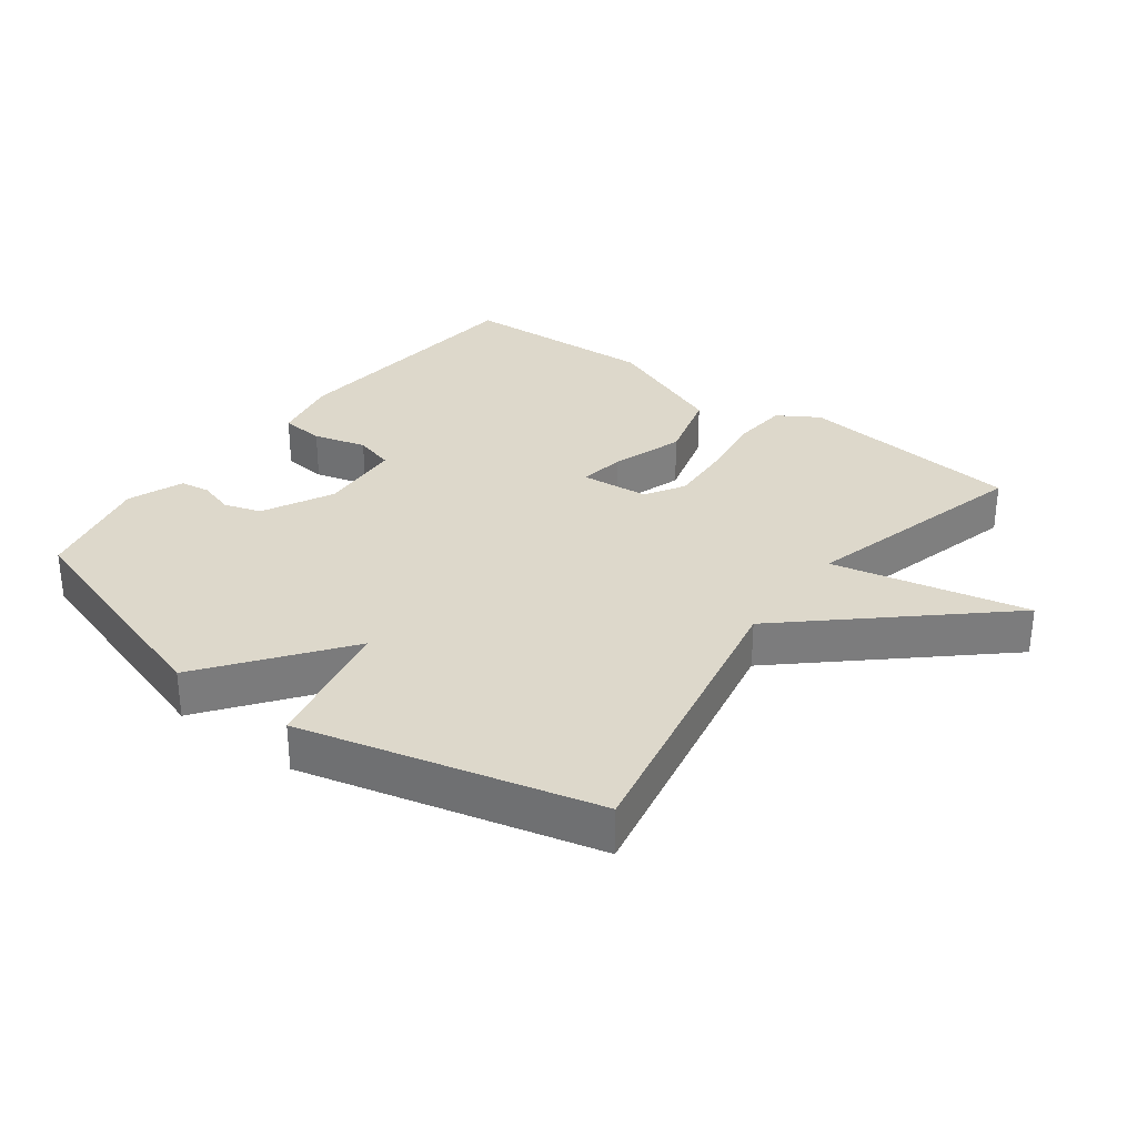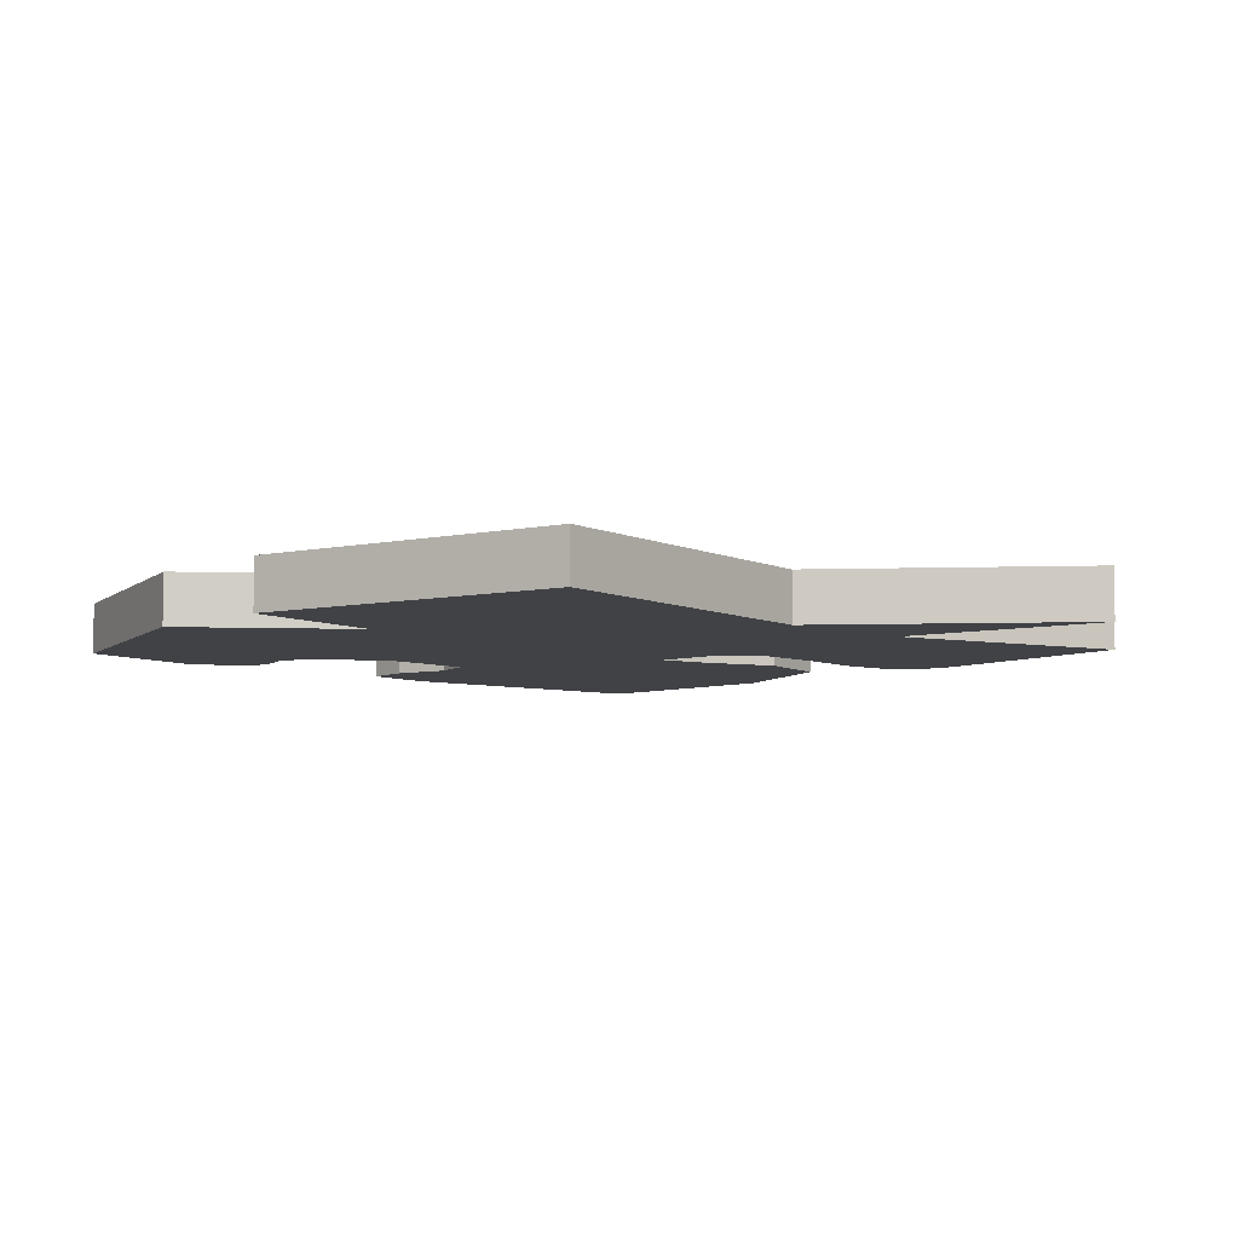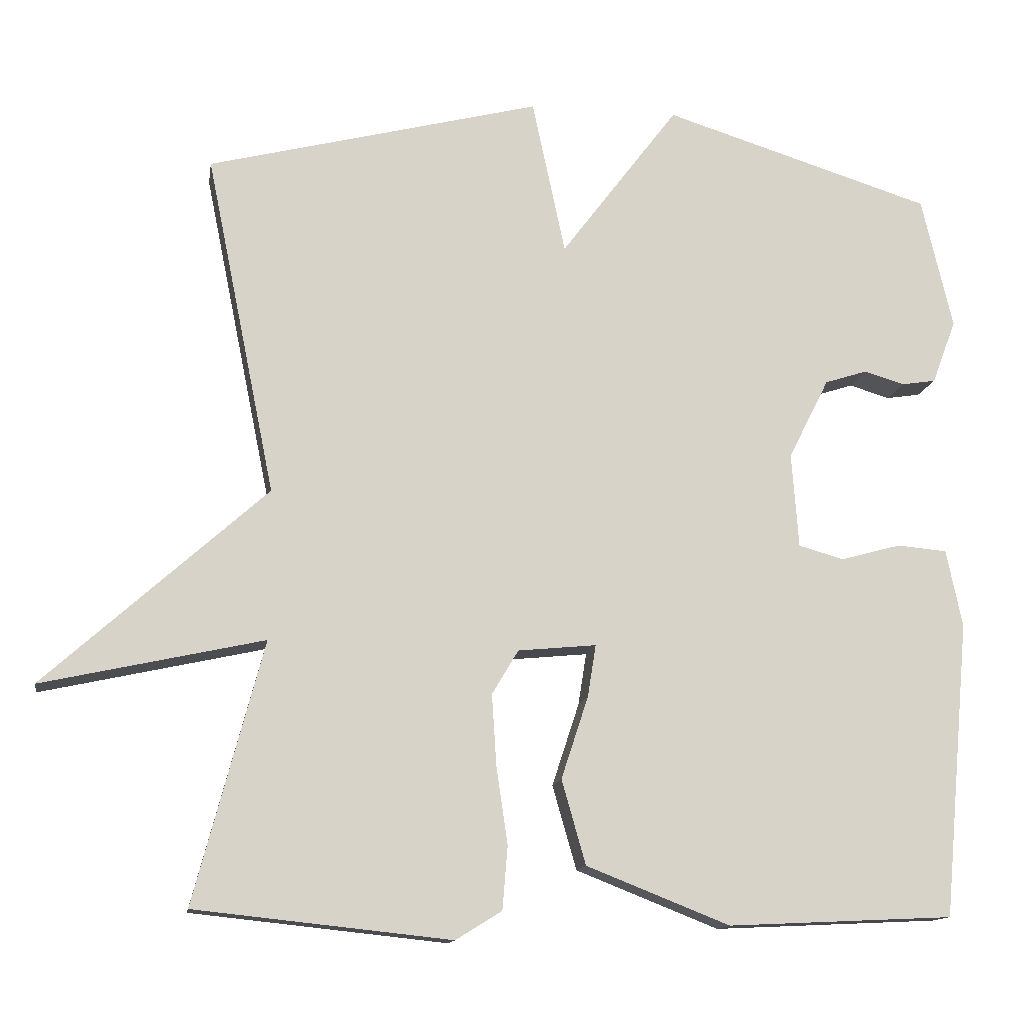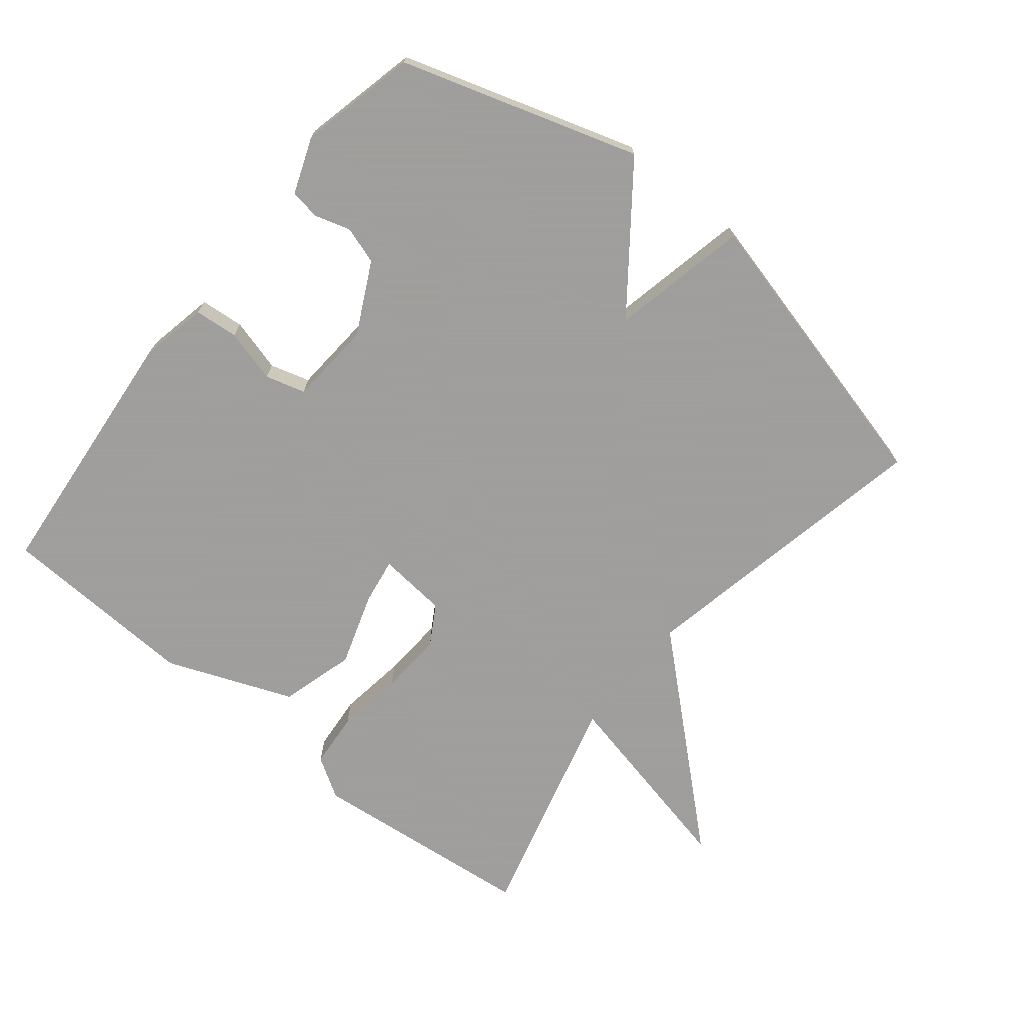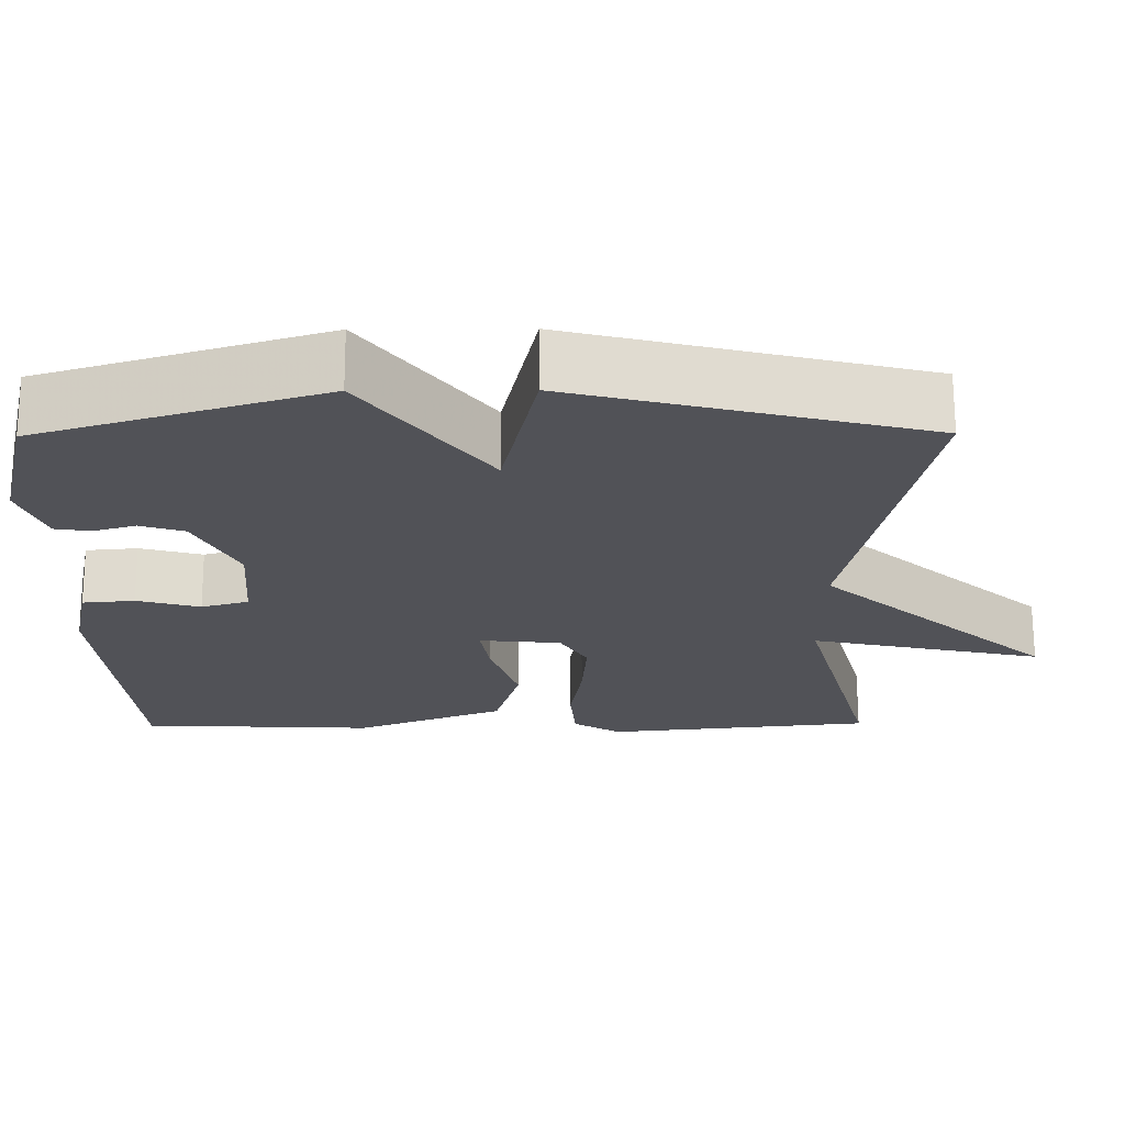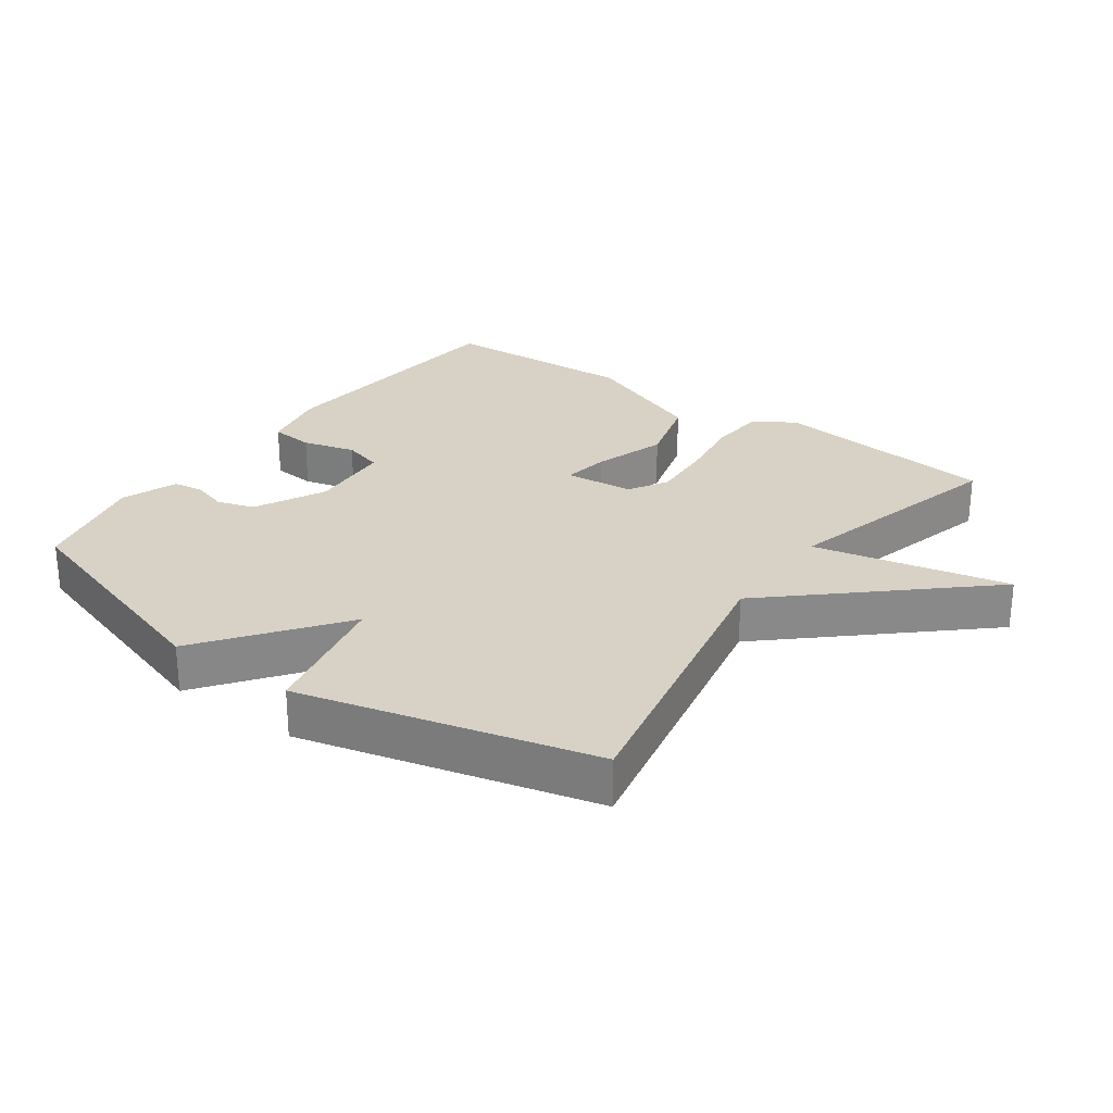
<metadata>
{"format":"obj","ext":"obj","renderer":"f3d","projection":"perspective","resolution":1024,"background":"white","views":[{"elev":31.5,"azim":36.9,"up":"+Y"},{"elev":-6.5,"azim":47.2,"up":"+Y"},{"elev":-13.3,"azim":171.2,"up":"+Z"},{"elev":-71.1,"azim":-38.9,"up":"+Y"},{"elev":68.6,"azim":-0.2,"up":"+Z"},{"elev":27.2,"azim":35.7,"up":"+Y"}]}
</metadata>
<code>
v 0.5 0.07 -0.5
v 0.16 0.07 -0.536
v 0.099 0.07 -0.498
v 0.092 0.07 -0.414
v 0.107 0.07 -0.312
v 0.113 0.07 -0.217
v 0.078 0.07 -0.158
v -0.026 0.07 -0.148
v -0.015 0.07 -0.217
v 0.021 0.07 -0.327
v -0.011 0.07 -0.439
v -0.201 0.07 -0.514
v -0.5 0.07 -0.5
v -0.536 0.07 -0.107
v -0.515 0.07 -0.004
v -0.449 0.07 0.002
v -0.369 0.07 -0.02
v -0.309 0.07 -0.003
v -0.3 0.07 0.123
v -0.354 0.07 0.23
v -0.41 0.07 0.248
v -0.464 0.07 0.232
v -0.509 0.07 0.239
v -0.541 0.07 0.324
v -0.5 0.07 0.5
v -0.143 0.07 0.612
v 0.013 0.07 0.405
v 0.057 0.07 0.612
v 0.5 0.07 0.5
v 0.408 0.07 0.047
v 0.703 0.07 -0.218
v 0.408 0.07 -0.153
v 0.5 0 -0.5
v 0.16 0 -0.536
v 0.099 0 -0.498
v 0.092 0 -0.414
v 0.107 0 -0.312
v 0.113 0 -0.217
v 0.078 0 -0.158
v -0.026 0 -0.148
v -0.015 0 -0.217
v 0.021 0 -0.327
v -0.011 0 -0.439
v -0.201 0 -0.514
v -0.5 0 -0.5
v -0.536 0 -0.107
v -0.515 0 -0.004
v -0.449 0 0.002
v -0.369 0 -0.02
v -0.309 0 -0.003
v -0.3 0 0.123
v -0.354 0 0.23
v -0.41 0 0.248
v -0.464 0 0.232
v -0.509 0 0.239
v -0.541 0 0.324
v -0.5 0 0.5
v -0.143 0 0.612
v 0.013 0 0.405
v 0.057 0 0.612
v 0.5 0 0.5
v 0.408 0 0.047
v 0.703 0 -0.218
v 0.408 0 -0.153
f 30 31 32
f 27 28 29 30
f 27 30 32
f 25 26 27
f 24 25 27
f 23 24 27
f 22 23 27
f 21 22 27
f 20 21 27
f 19 20 27 32
f 18 19 32
f 17 18 32
f 15 16 17
f 14 15 17
f 13 14 17
f 12 13 17
f 11 12 17
f 10 11 17
f 9 10 17
f 8 9 17
f 7 8 17 32
f 6 7 32 1
f 3 4 5
f 2 3 5
f 1 2 5
f 1 5 6
f 64 63 62
f 62 61 60 59
f 64 62 59
f 59 58 57
f 59 57 56
f 59 56 55
f 59 55 54
f 59 54 53
f 59 53 52
f 64 59 52 51
f 64 51 50
f 64 50 49
f 49 48 47
f 49 47 46
f 49 46 45
f 49 45 44
f 49 44 43
f 49 43 42
f 49 42 41
f 49 41 40
f 64 49 40 39
f 33 64 39 38
f 37 36 35
f 37 35 34
f 37 34 33
f 38 37 33
f 1 33 34 2
f 2 34 35 3
f 3 35 36 4
f 4 36 37 5
f 5 37 38 6
f 6 38 39 7
f 7 39 40 8
f 8 40 41 9
f 9 41 42 10
f 10 42 43 11
f 11 43 44 12
f 12 44 45 13
f 13 45 46 14
f 14 46 47 15
f 15 47 48 16
f 16 48 49 17
f 17 49 50 18
f 18 50 51 19
f 19 51 52 20
f 20 52 53 21
f 21 53 54 22
f 22 54 55 23
f 23 55 56 24
f 24 56 57 25
f 25 57 58 26
f 26 58 59 27
f 27 59 60 28
f 28 60 61 29
f 29 61 62 30
f 30 62 63 31
f 31 63 64 32
f 32 64 33 1

</code>
